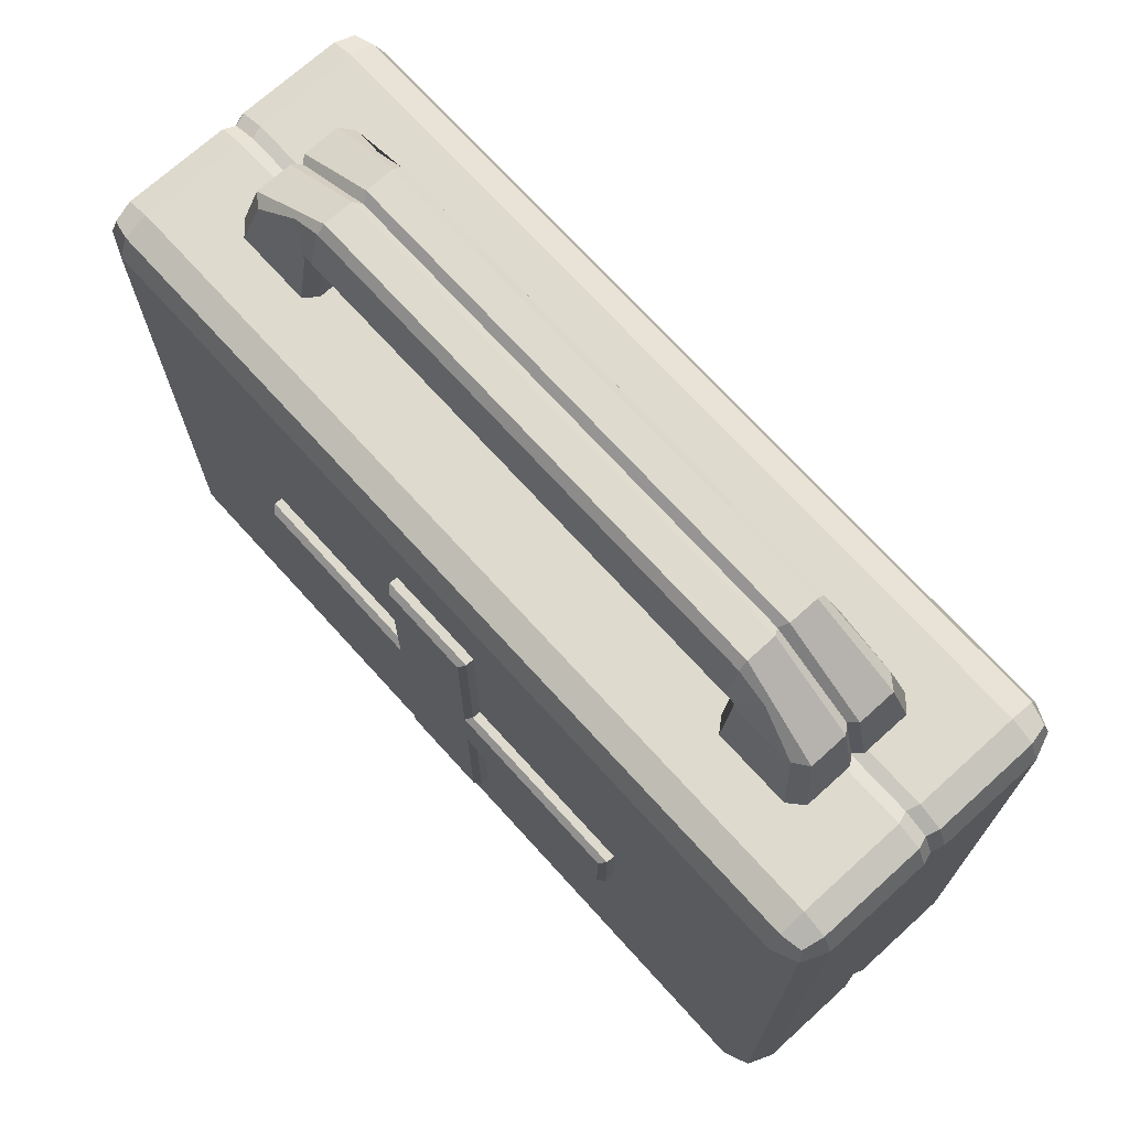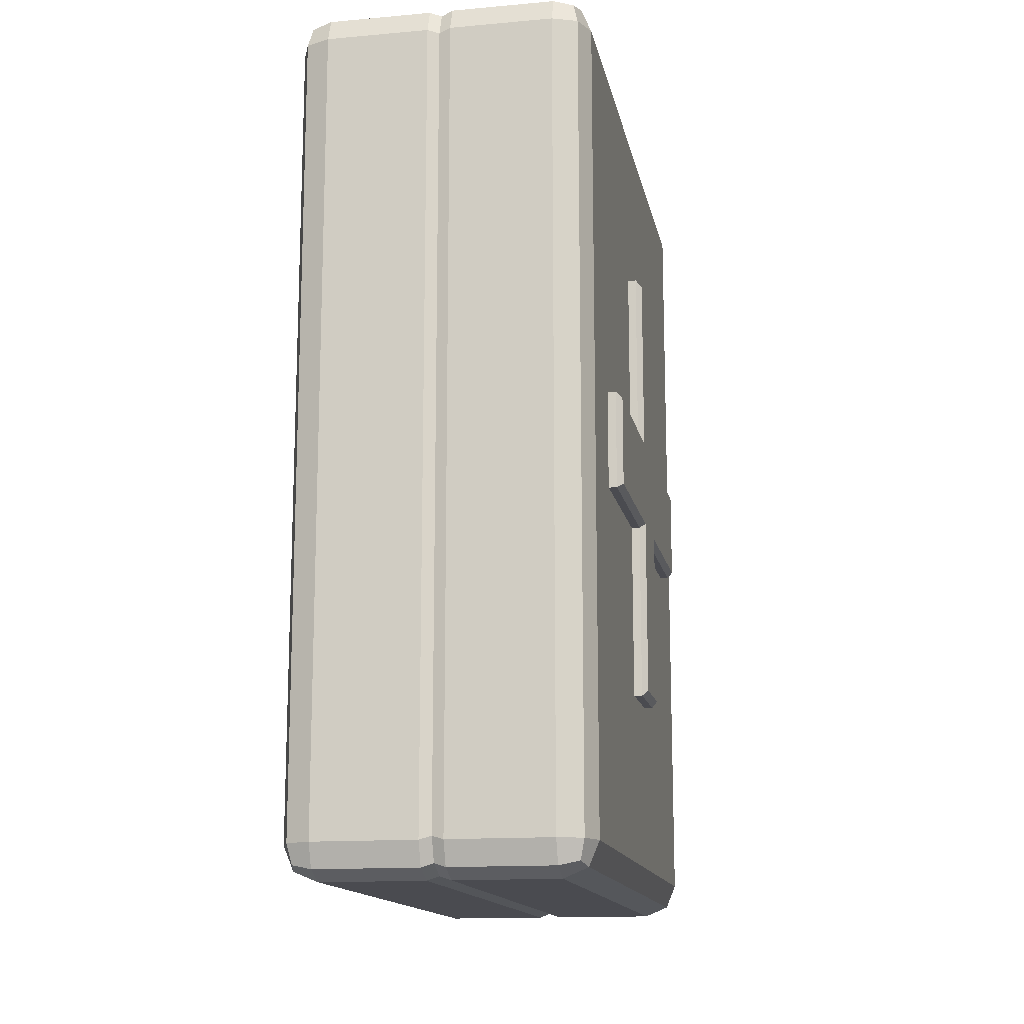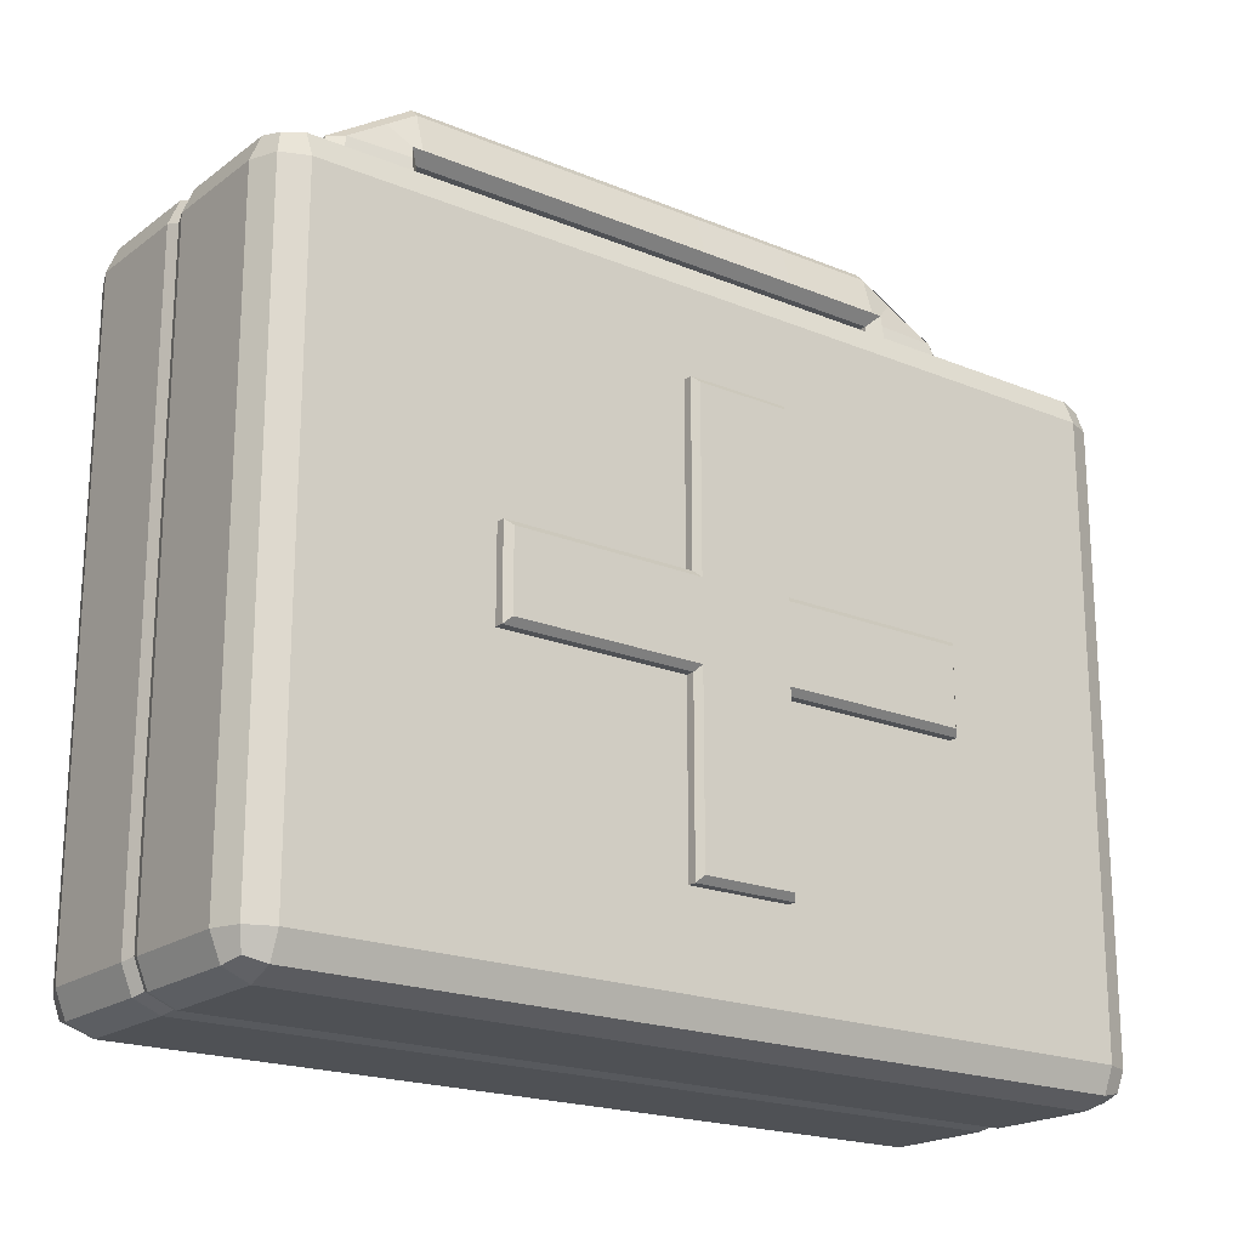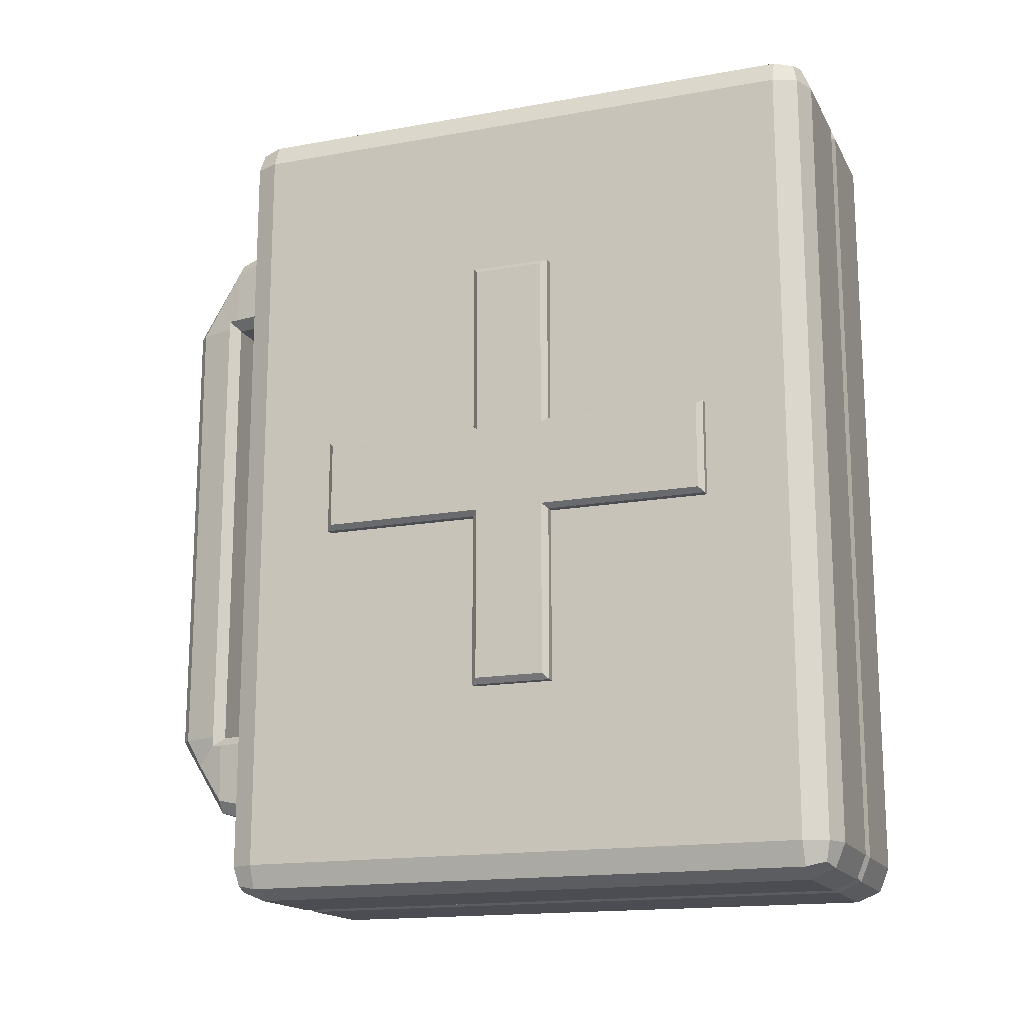
<metadata>
{"format":"obj","ext":"obj","renderer":"f3d","projection":"perspective","resolution":1024,"background":"white","views":[{"elev":71.3,"azim":-42.2,"up":"+Y"},{"elev":-14.4,"azim":11.0,"up":"+Z"},{"elev":-20.0,"azim":52.8,"up":"+Y"},{"elev":-16.4,"azim":-69.8,"up":"+Z"}]}
</metadata>
<code>
o Cube.001
v 0.2469 2.43 1.223
v 0.2026 2.43 1.273
v -0.2026 2.43 1.273
v -0.2469 2.43 1.223
v 0.2026 2.43 -1.273
v 0.2469 2.43 -1.223
v -0.2469 2.43 -1.223
v -0.2026 2.43 -1.273
v 0.2469 2.43 -0.9464
v 0.2026 2.43 -0.9093
v 0.2026 2.43 0.9093
v 0.2469 2.43 0.9464
v -0.2469 2.43 0.9464
v -0.2026 2.43 0.9093
v -0.2026 2.43 -0.9093
v -0.2469 2.43 -0.9464
v 0.1659 2.815 -0.9093
v 0.1362 2.846 -0.9093
v 0.1362 2.846 -0.5456
v 0.1659 2.814 -0.5456
v 0.1362 2.846 -0.1819
v 0.1659 2.814 -0.1819
v 0.1362 2.846 0.1819
v 0.1659 2.814 0.1819
v 0.1362 2.846 0.5456
v 0.1659 2.814 0.5456
v 0.1362 2.846 0.9093
v 0.1659 2.815 0.9093
v -0.1659 2.815 0.9093
v -0.1362 2.846 0.9093
v -0.1362 2.846 0.5456
v -0.1659 2.814 0.5456
v -0.1362 2.846 0.1819
v -0.1659 2.814 0.1819
v -0.1362 2.846 -0.1819
v -0.1659 2.814 -0.1819
v -0.1362 2.846 -0.5456
v -0.1659 2.814 -0.5456
v -0.1362 2.846 -0.9093
v -0.1659 2.815 -0.9093
v -0.1636 2.638 1.223
v -0.1993 2.638 1.174
v -0.1993 2.638 -1.174
v -0.1636 2.638 -1.223
v 0.1636 2.638 1.223
v 0.1993 2.638 1.174
v 0.1636 2.638 -1.223
v 0.1993 2.638 -1.174
v 0.1702 2.638 0.9093
v 0.2074 2.675 0.9464
v 0.2074 2.675 0.5456
v 0.1702 2.638 0.5456
v 0.2074 2.675 0.1819
v 0.1702 2.638 0.1819
v 0.2074 2.675 -0.1819
v 0.1702 2.638 -0.1819
v 0.2074 2.675 -0.5456
v 0.1702 2.638 -0.5456
v 0.2074 2.675 -0.9464
v 0.1702 2.638 -0.9093
v -0.1702 2.638 -0.9093
v -0.2074 2.675 -0.9464
v -0.2074 2.675 -0.5456
v -0.1702 2.638 -0.5456
v -0.2074 2.675 -0.1819
v -0.1702 2.638 -0.1819
v -0.2074 2.675 0.1819
v -0.1702 2.638 0.1819
v -0.2074 2.675 0.5456
v -0.1702 2.638 0.5456
v -0.2074 2.675 0.9464
v -0.1702 2.638 0.9093
v 0.2074 2.638 0.9464
v 0.2074 2.638 -0.9464
v -0.2074 2.638 0.9464
v -0.2074 2.638 -0.9464
v 0.2074 2.675 0.9093
v 0.2074 2.675 -0.9093
v -0.2074 2.675 0.9093
v -0.2074 2.675 -0.9093
v 0.1659 2.751 -1.022
v 0.1659 2.751 1.022
v -0.1659 2.751 1.022
v -0.1659 2.751 -1.022
v 0.4256 0 -1.491
v 0.4256 0.1267 -1.618
v 0.5522 0.1267 -1.491
v 0.4256 0.0371 -1.581
v 0.4987 0.05353 -1.564
v 0.5151 0.1267 -1.581
v 0.5151 0.0371 -1.491
v 0.5522 0.1267 1.491
v 0.4256 0.1267 1.618
v 0.4256 0 1.491
v 0.5151 0.1267 1.581
v 0.4987 0.05353 1.564
v 0.4256 0.0371 1.581
v 0.5151 0.0371 1.491
v -0.5522 0.1267 -1.491
v -0.4256 0.1267 -1.618
v -0.4256 0 -1.491
v -0.5151 0.1267 -1.581
v -0.4987 0.05353 -1.564
v -0.4256 0.0371 -1.581
v -0.5151 0.0371 -1.491
v -0.4256 0 1.491
v -0.4256 0.1267 1.618
v -0.5522 0.1267 1.491
v -0.4256 0.0371 1.581
v -0.4987 0.05353 1.564
v -0.5151 0.1267 1.581
v -0.5151 0.0371 1.491
v 0.5522 2.304 1.491
v 0.4256 2.43 1.491
v 0.4256 2.304 1.618
v 0.5151 2.393 1.491
v 0.4987 2.377 1.564
v 0.4256 2.393 1.581
v 0.5151 2.304 1.581
v -0.5522 2.304 1.491
v -0.4256 2.304 1.618
v -0.4256 2.43 1.491
v -0.5151 2.304 1.581
v -0.4987 2.377 1.564
v -0.4256 2.393 1.581
v -0.5151 2.393 1.491
v 0.4256 2.304 -1.618
v 0.4256 2.43 -1.491
v 0.5522 2.304 -1.491
v 0.4256 2.393 -1.581
v 0.4987 2.377 -1.564
v 0.5151 2.393 -1.491
v 0.5151 2.304 -1.581
v -0.4256 2.304 -1.618
v -0.5522 2.304 -1.491
v -0.4256 2.43 -1.491
v -0.5151 2.304 -1.581
v -0.4987 2.377 -1.564
v -0.5151 2.393 -1.491
v -0.4256 2.393 -1.581
v 0.5522 1.371 -1.491
v 0.5522 1.06 -1.491
v -0.5522 1.371 1.491
v -0.5522 1.06 1.491
v 0.5522 1.06 1.491
v 0.5522 1.371 1.491
v -0.5522 1.06 -1.491
v -0.5522 1.371 -1.491
v -0.5522 0.1267 0.1834
v -0.5522 0.1267 -0.1834
v 0.5522 2.304 0.1834
v 0.5522 2.304 -0.1834
v -0.5522 2.304 -0.1834
v -0.5522 2.304 0.1834
v 0.5522 0.1267 -0.1834
v 0.5522 0.1267 0.1834
v 0.5522 0.4376 -0.1834
v 0.5522 0.4376 0.1834
v 0.5522 1.06 -0.1834
v 0.5522 1.06 0.1834
v 0.5522 1.371 -0.1834
v 0.5522 1.371 0.1834
v 0.5522 1.993 -0.1834
v 0.5522 1.993 0.1834
v -0.5522 0.4376 0.1834
v -0.5522 0.4376 -0.1834
v -0.5522 1.06 0.1834
v -0.5522 1.06 -0.1834
v -0.5522 1.371 0.1834
v -0.5522 1.371 -0.1834
v -0.5522 1.993 0.1834
v -0.5522 1.993 -0.1834
v 0.5522 1.06 -0.8521
v 0.5522 1.06 0.8521
v 0.5522 1.371 -0.8521
v 0.5522 1.371 0.8521
v -0.5522 1.06 0.8521
v -0.5522 1.06 -0.8521
v -0.5522 1.371 0.8521
v -0.5522 1.371 -0.8521
v 0.5101 0.4376 -0.1834
v 0.5101 0.4376 0.1834
v 0.5101 1.06 -0.8521
v 0.5101 1.06 -0.1834
v 0.5101 1.06 0.1834
v 0.5101 1.371 -0.8521
v 0.5101 1.371 -0.1834
v 0.5101 1.371 0.1834
v 0.5101 1.993 -0.1834
v 0.5101 1.993 0.1834
v -0.5101 0.4376 0.1834
v -0.5101 0.4376 -0.1834
v -0.5101 1.06 0.8521
v -0.5101 1.06 0.1834
v -0.5101 1.06 -0.1834
v -0.5101 1.371 0.8521
v -0.5101 1.371 0.1834
v -0.5101 1.371 -0.1834
v -0.5101 1.993 0.1834
v -0.5101 1.993 -0.1834
v 0.5101 1.06 0.8521
v -0.5101 1.06 -0.8521
v -0.5101 1.371 -0.8521
v -0.6044 1.349 -0.8304
v -0.5827 1.371 -0.8521
v -0.5827 1.06 -0.8521
v -0.6044 1.081 -0.8304
v 0.6044 1.349 0.8304
v 0.5827 1.371 0.8521
v 0.5827 1.06 0.8521
v 0.6044 1.081 0.8304
v -0.6044 1.971 -0.1647
v -0.5827 1.993 -0.1834
v -0.5827 1.993 0.1834
v -0.6044 1.971 0.1647
v -0.6044 1.349 -0.1647
v -0.5827 1.371 -0.1834
v -0.6044 1.349 0.1647
v -0.5827 1.371 0.1834
v -0.5827 1.371 0.8521
v -0.6044 1.349 0.8304
v -0.5827 1.06 -0.1834
v -0.6044 1.081 -0.1647
v -0.5827 1.06 0.1834
v -0.6044 1.081 0.1647
v -0.6044 1.081 0.8304
v -0.5827 1.06 0.8521
v -0.5827 0.4376 -0.1834
v -0.6044 0.4593 -0.1647
v -0.6044 0.4593 0.1647
v -0.5827 0.4376 0.1834
v 0.6044 1.971 0.1647
v 0.5827 1.993 0.1834
v 0.5827 1.993 -0.1834
v 0.6044 1.971 -0.1647
v 0.6044 1.349 0.1647
v 0.5827 1.371 0.1834
v 0.6044 1.349 -0.1647
v 0.5827 1.371 -0.1834
v 0.5827 1.371 -0.8521
v 0.6044 1.349 -0.8304
v 0.5827 1.06 0.1834
v 0.6044 1.081 0.1647
v 0.5827 1.06 -0.1834
v 0.6044 1.081 -0.1647
v 0.6044 1.081 -0.8304
v 0.5827 1.06 -0.8521
v 0.6044 0.4593 0.1647
v 0.5827 0.4376 0.1834
v 0.5827 0.4376 -0.1834
v 0.6044 0.4593 -0.1647
v -1.989 2.203 0.5141
v 0.04294 2.43 1.491
v -0.04294 2.43 1.491
v -0 2.419 1.478
v -0.04294 2.304 1.618
v 0.04294 2.304 1.618
v -0 2.294 1.603
v 0.04294 2.393 1.581
v -0.04294 2.393 1.581
v -0 2.382 1.566
v 0.04294 2.393 -1.581
v -0.04294 2.393 -1.581
v -0 2.382 -1.566
v -0.04294 2.43 -1.491
v 0.04294 2.43 -1.491
v -0 2.419 -1.478
v 0.04294 2.304 -1.618
v -0.04294 2.304 -1.618
v -0 2.294 -1.603
v 0.04294 0 1.491
v -0.04294 0 1.491
v -0 0.011 1.478
v 0.04294 0.1267 1.618
v -0.04294 0.1267 1.618
v -0 0.1365 1.603
v -0.04294 0.0371 1.581
v 0.04294 0.0371 1.581
v -0 0.04775 1.566
v -0.04294 0 -1.491
v 0.04294 0 -1.491
v -0 0.011 -1.478
v 0.04294 0.0371 -1.581
v -0.04294 0.0371 -1.581
v -0 0.04775 -1.566
v -0.04294 0.1267 -1.618
v 0.04294 0.1267 -1.618
v -0 0.1365 -1.603
v 0.02802 2.43 1.273
v -0.02802 2.43 1.273
v 0 2.436 1.248
v 0.02802 2.638 1.223
v -0.02802 2.638 1.223
v -0 2.64 1.199
v -0.02802 2.43 -1.273
v 0.02802 2.43 -1.273
v -0 2.436 -1.248
v -0.02802 2.638 -1.223
v 0.02802 2.638 -1.223
v -0 2.64 -1.199
v 0.02802 2.846 -0.9093
v -0.02802 2.846 -0.9093
v -0 2.82 -0.8911
v -0.02802 2.846 -0.5456
v 0.02802 2.846 -0.5456
v -0 2.82 -0.5346
v 0.02802 2.846 -0.1819
v -0.02802 2.846 -0.1819
v -0 2.82 -0.1782
v -0.02802 2.846 0.1819
v 0.02802 2.846 0.1819
v -0 2.82 0.1782
v -0.02802 2.846 0.5456
v 0.02802 2.846 0.5456
v -0 2.82 0.5346
v -0.02802 2.846 0.9093
v 0.02802 2.846 0.9093
v -0 2.82 0.8911
v 0.02206 2.638 -0.1819
v -0.02206 2.638 -0.1819
v -0 2.66 -0.1854
v -0.02206 2.638 -0.9093
v 0.02206 2.638 -0.9093
v 0 2.66 -0.927
v -0.02206 2.638 -0.5456
v 0.02206 2.638 -0.5456
v -0 2.66 -0.5562
v 0.02206 2.43 -0.9093
v -0.02206 2.43 -0.9093
v 0 2.427 -0.927
v -0.02206 2.43 0.9093
v 0.02206 2.43 0.9093
v -0 2.427 0.927
v -0.02206 2.638 0.1819
v 0.02206 2.638 0.1819
v -0 2.66 0.1854
v 0.02206 2.638 0.9093
v -0.02206 2.638 0.9093
v -0 2.66 0.927
v 0.02206 2.638 0.5456
v -0.02206 2.638 0.5456
v -0 2.66 0.5562
f 67 69 32 34
f 69 79 29 32
f 57 78 17 20
f 21 307 311 23
f 295 8 44 298
f 46 73 50 82
f 335 319 56 54
f 25 314 317 27
f 23 311 314 25
f 74 48 81 59
f 302 39 37 304
f 55 57 20 22
f 53 55 22 24
f 51 53 24 26
f 43 76 62 84
f 71 83 29 79
f 63 65 36 38
f 65 67 34 36
f 75 42 83 71
f 338 331 14 72
f 13 4 42 75
f 7 16 76 43
f 9 6 48 74
f 1 12 73 46
f 5 296 299 47
f 18 301 305 19
f 337 340 52 49
f 329 322 61 15
f 319 326 58 56
f 60 323 328 10
f 340 335 54 52
f 44 8 7 43
f 48 6 5 47
f 18 19 20 17
f 19 21 22 20
f 21 23 24 22
f 23 25 26 24
f 25 27 28 26
f 30 31 32 29
f 31 33 34 32
f 33 35 36 34
f 35 37 38 36
f 37 39 40 38
f 3 41 42 4
f 46 82 28 27 45
f 1 46 45 2
f 41 30 29 83 42
f 11 49 50 73 12
f 9 74 59 60 10
f 15 61 62 76 16
f 13 75 71 72 14
f 71 79 69 70 72
f 69 67 68 70
f 67 65 66 68
f 65 63 64 66
f 63 80 62 61 64
f 59 78 57 58 60
f 57 55 56 58
f 55 53 54 56
f 53 51 52 54
f 51 77 50 49 52
f 39 44 43 84 40
f 17 81 48 47 18
f 3 290 293 41
f 82 50 77 28
f 84 62 80 40
f 28 77 51 26
f 59 81 17 78
f 40 80 63 38
f 41 293 316 30
f 19 305 307 21
f 47 299 301 18
f 298 44 39 302
f 308 35 33 310
f 310 33 31 313
f 313 31 30 316
f 292 45 27 317
f 304 37 35 308
f 171 172 213 214
f 231 165 166 228
f 68 66 320 334
f 64 61 322 325
f 326 323 60 58
f 70 68 334 341
f 72 70 341 338
f 66 64 325 320
f 49 11 332 337
f 289 2 45 292
f 170 217 213 172
f 219 169 171 214
f 179 169 219 220
f 170 180 205 217
f 178 206 205 180
f 178 168 222 206
f 168 166 228 222
f 167 165 231 224
f 177 167 224 227
f 227 177 179 220
f 164 163 234 233
f 163 234 239 161
f 175 161 239 240
f 247 173 175 240
f 159 173 247 244
f 157 159 244 250
f 158 157 250 249
f 160 158 249 242
f 174 160 242 210
f 174 210 209 176
f 176 209 237 162
f 162 237 233 164
f 85 88 89 91
f 86 90 89 88
f 87 91 89 90
f 92 95 96 98
f 93 97 96 95
f 94 98 96 97
f 99 102 103 105
f 100 104 103 102
f 101 105 103 104
f 106 109 110 112
f 107 111 110 109
f 108 112 110 111
f 113 116 117 119
f 114 118 117 116
f 115 119 117 118
f 120 123 124 126
f 121 125 124 123
f 122 126 124 125
f 127 130 131 133
f 128 132 131 130
f 129 133 131 132
f 134 137 138 140
f 135 139 138 137
f 136 140 138 139
f 85 281 283 88
f 137 102 99 147 148 135
f 254 265 136 122
f 275 256 121 107
f 109 277 275 107
f 274 278 97 93
f 268 262 130 127
f 136 265 263 140
f 278 271 94 97
f 134 100 102 137
f 119 95 92 145 146 113
f 115 93 95 119
f 111 123 120 143 144 108
f 107 121 123 111
f 133 90 86 127
f 129 141 142 87 90 133
f 118 259 257 115
f 157 159 184 181
f 144 177 167 165 149 108
f 169 171 199 197
f 120 154 171 169 179 143
f 148 147 178 180
f 168 166 192 195
f 168 195 202 178
f 175 161 187 186
f 177 179 196 193
f 170 180 203 198
f 135 148 180 170 172 153
f 173 175 186 183
f 149 165 166 150
f 92 156 158 160 174 145
f 158 157 181 182
f 129 152 163 161 175 141
f 162 188 190 164
f 173 183 184 159
f 142 173 159 157 155 87
f 171 172 200 199
f 99 150 166 168 178 147
f 155 157 158 156
f 98 91 87 155 156 92
f 94 85 91 98
f 126 139 135 153 154 120
f 122 136 139 126
f 132 116 113 151 152 129
f 128 114 116 132
f 105 112 108 149 150 99
f 101 106 112 105
f 163 152 151 164
f 271 281 85 94
f 93 115 257 274
f 171 154 153 172
f 173 142 141 175
f 180 178 202 203
f 146 145 174 176
f 143 179 177 144
f 172 170 198 200
f 165 167 194 191
f 160 158 182 185
f 163 164 190 189
f 167 177 193 194
f 179 169 197 196
f 160 185 201 174
f 166 165 191 192
f 113 146 176 162 164 151
f 140 263 269 134
f 114 128 266 253
f 100 134 269 286
f 262 266 128 130
f 114 253 259 118
f 284 104 100 286
f 280 101 104 284
f 106 272 277 109
f 101 280 272 106
f 256 260 125 121
f 88 283 287 86
f 287 268 127 86
f 260 254 122 125
f 230 225 223 229
f 251 245 243 248
f 211 243 236 208
f 245 238 236 243
f 246 241 238 245
f 226 221 218 225
f 207 223 216 204
f 238 235 232 236
f 225 218 216 223
f 218 215 212 216
f 209 210 211 208
f 225 230 231 224
f 251 248 249 250
f 221 226 227 220
f 205 206 207 204
f 217 205 204 216
f 223 207 206 222
f 241 246 247 240
f 237 209 208 236
f 243 211 210 242
f 242 249 248 243
f 245 251 250 244
f 233 237 236 232
f 235 238 239 234
f 222 228 229 223
f 213 217 216 212
f 215 218 219 214
f 214 213 212 215
f 220 219 218 221
f 226 225 224 227
f 230 229 228 231
f 234 233 232 235
f 240 239 238 241
f 246 245 244 247
f 260 256 258 261
f 261 258 257 259
f 254 260 261 255
f 255 261 259 253
f 266 262 264 267
f 267 264 263 265
f 262 268 270 264
f 264 270 269 263
f 265 254 255 267
f 267 255 253 266
f 275 277 279 276
f 276 279 278 274
f 272 280 282 273
f 273 282 281 271
f 277 272 273 279
f 279 273 271 278
f 256 275 276 258
f 258 276 274 257
f 284 286 288 285
f 285 288 287 283
f 280 284 285 282
f 282 285 283 281
f 268 287 288 270
f 270 288 286 269
f 289 292 294 291
f 291 294 293 290
f 302 304 306 303
f 303 306 305 301
f 295 298 300 297
f 297 300 299 296
f 298 302 303 300
f 300 303 301 299
f 308 310 312 309
f 309 312 311 307
f 310 313 315 312
f 312 315 314 311
f 313 316 318 315
f 315 318 317 314
f 292 317 318 294
f 294 318 316 293
f 304 308 309 306
f 306 309 307 305
f 326 319 321 327
f 327 321 320 325
f 323 326 327 324
f 324 327 325 322
f 322 329 330 324
f 324 330 328 323
f 335 340 342 336
f 336 342 341 334
f 340 337 339 342
f 342 339 338 341
f 319 335 336 321
f 321 336 334 320
f 337 332 333 339
f 339 333 331 338

</code>
